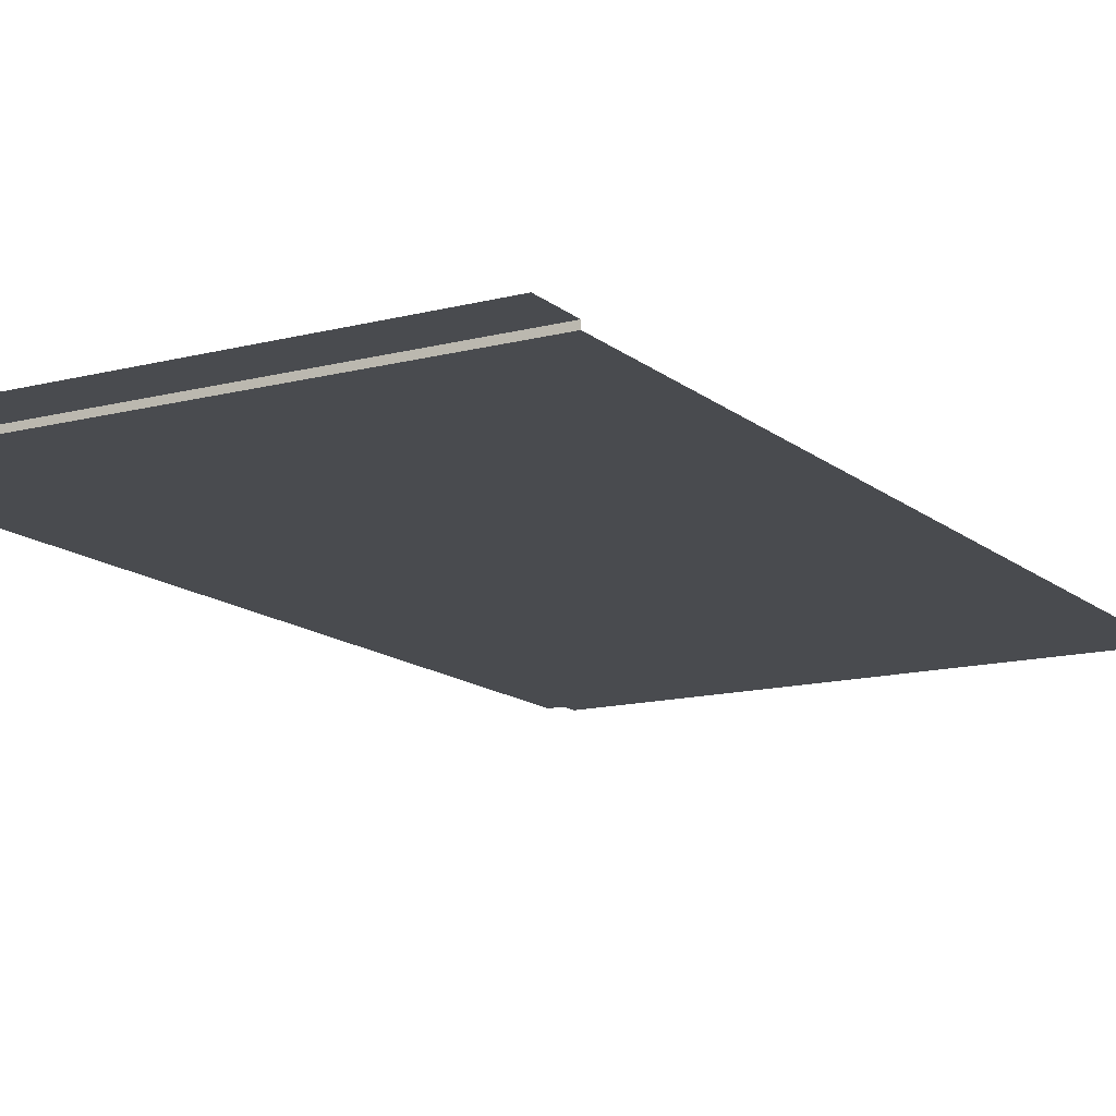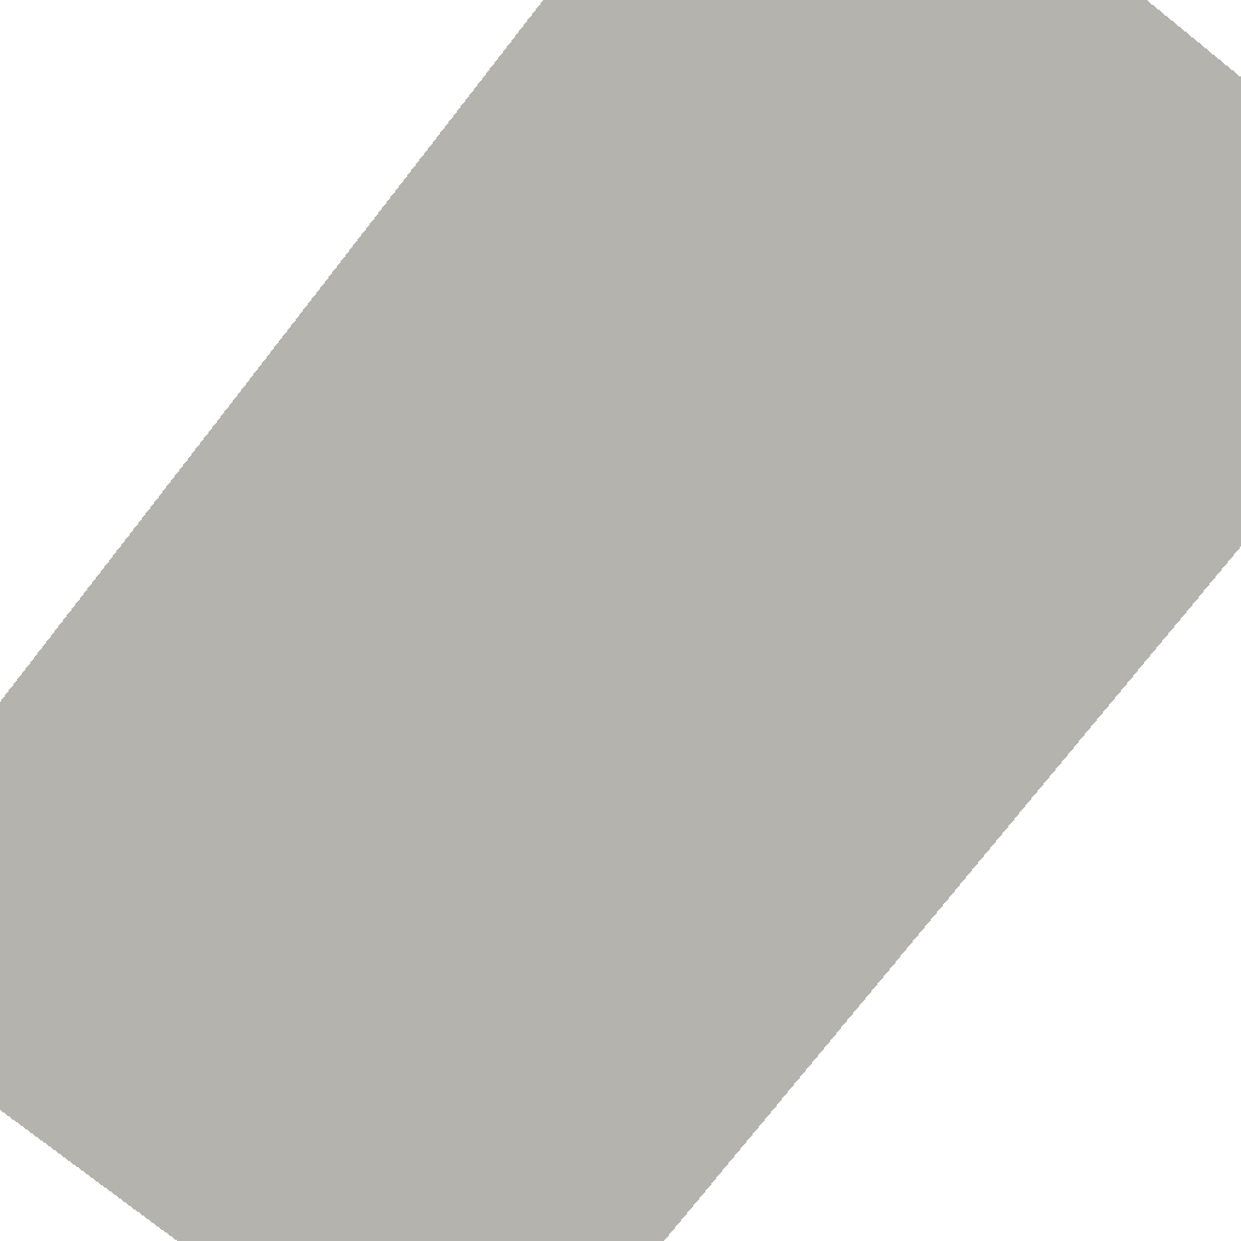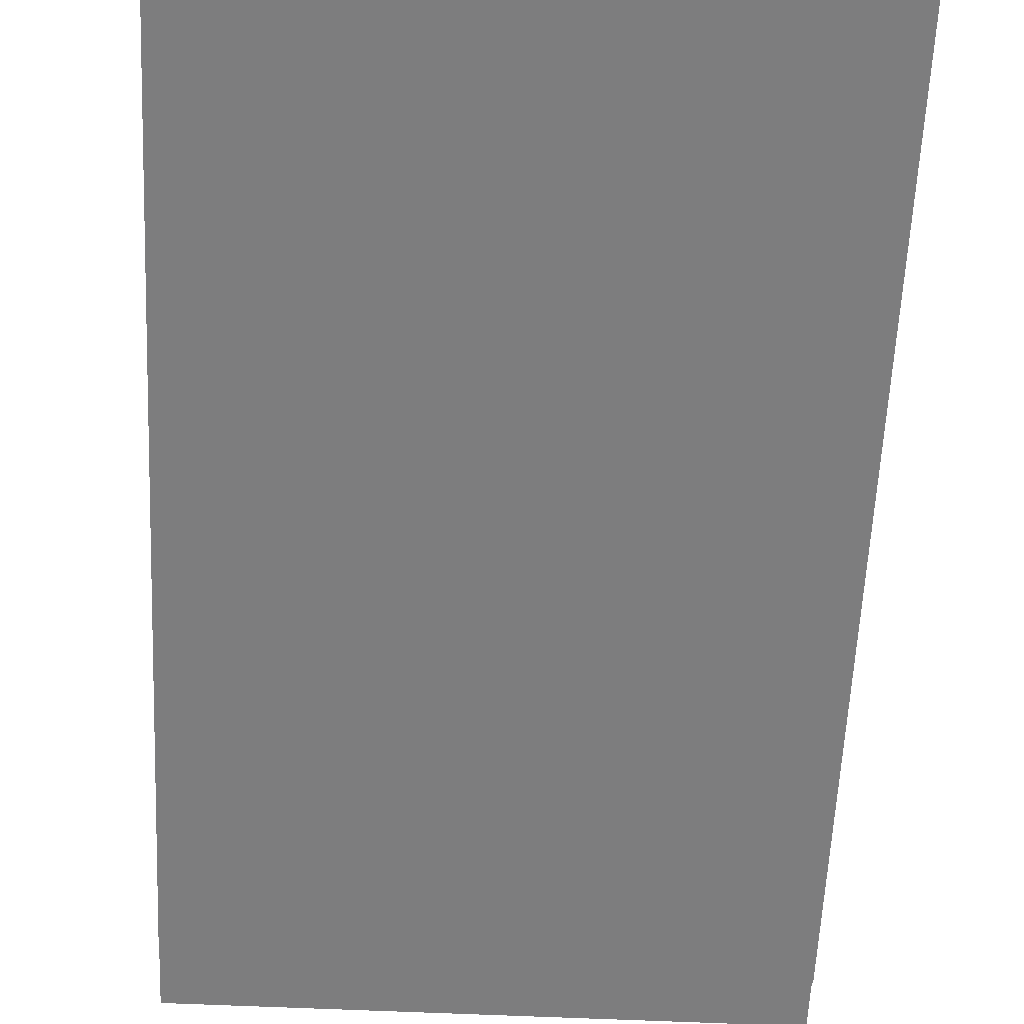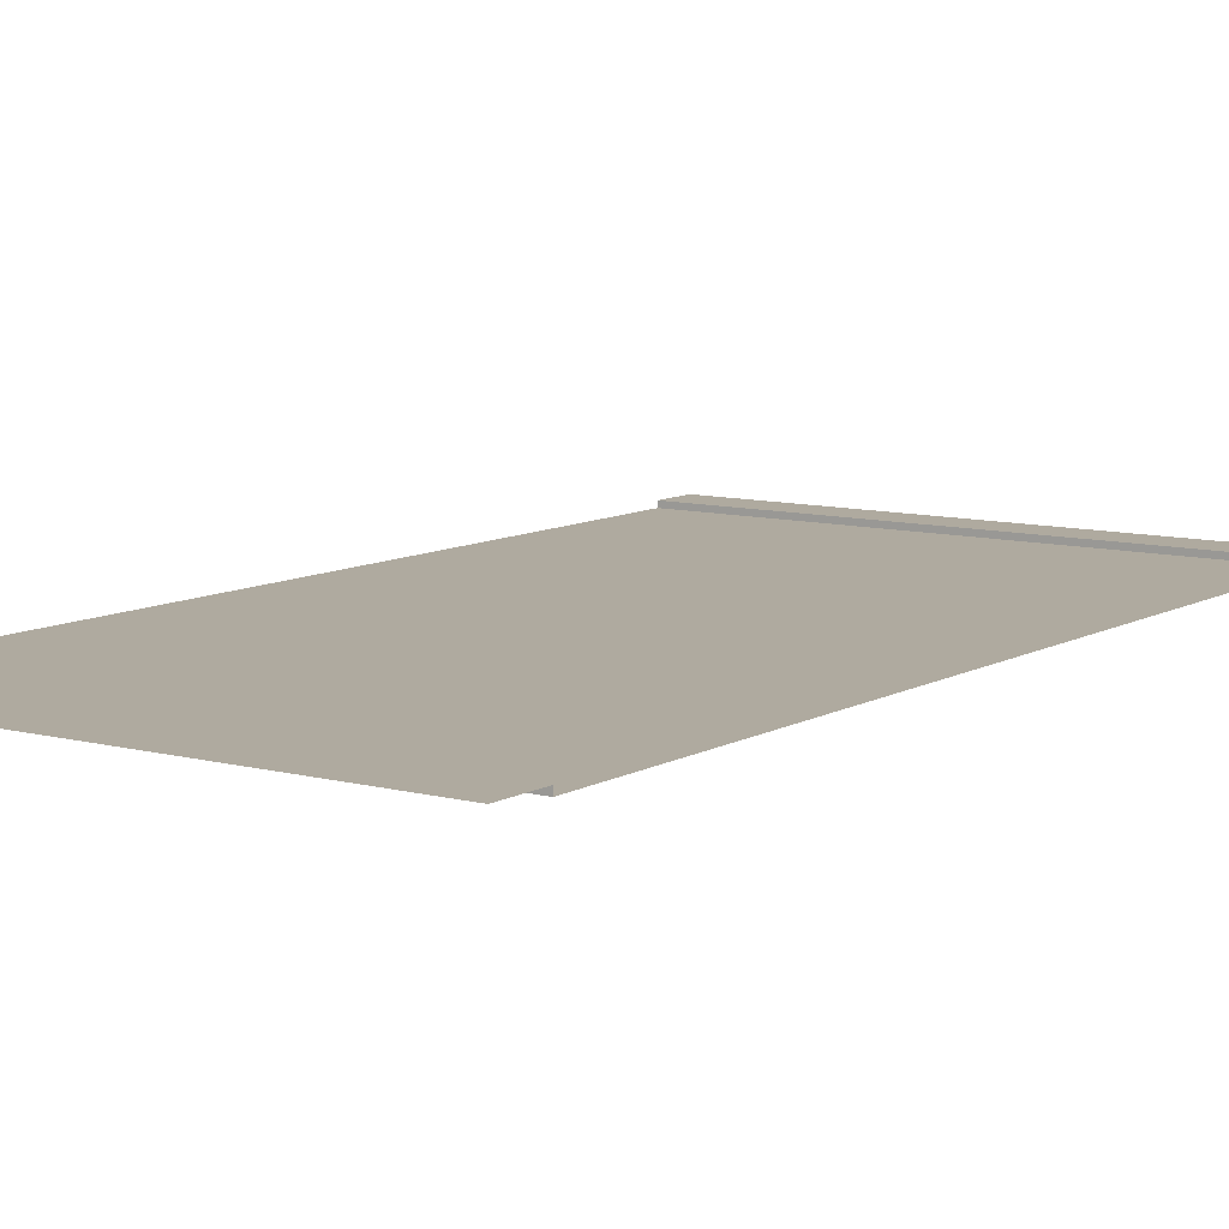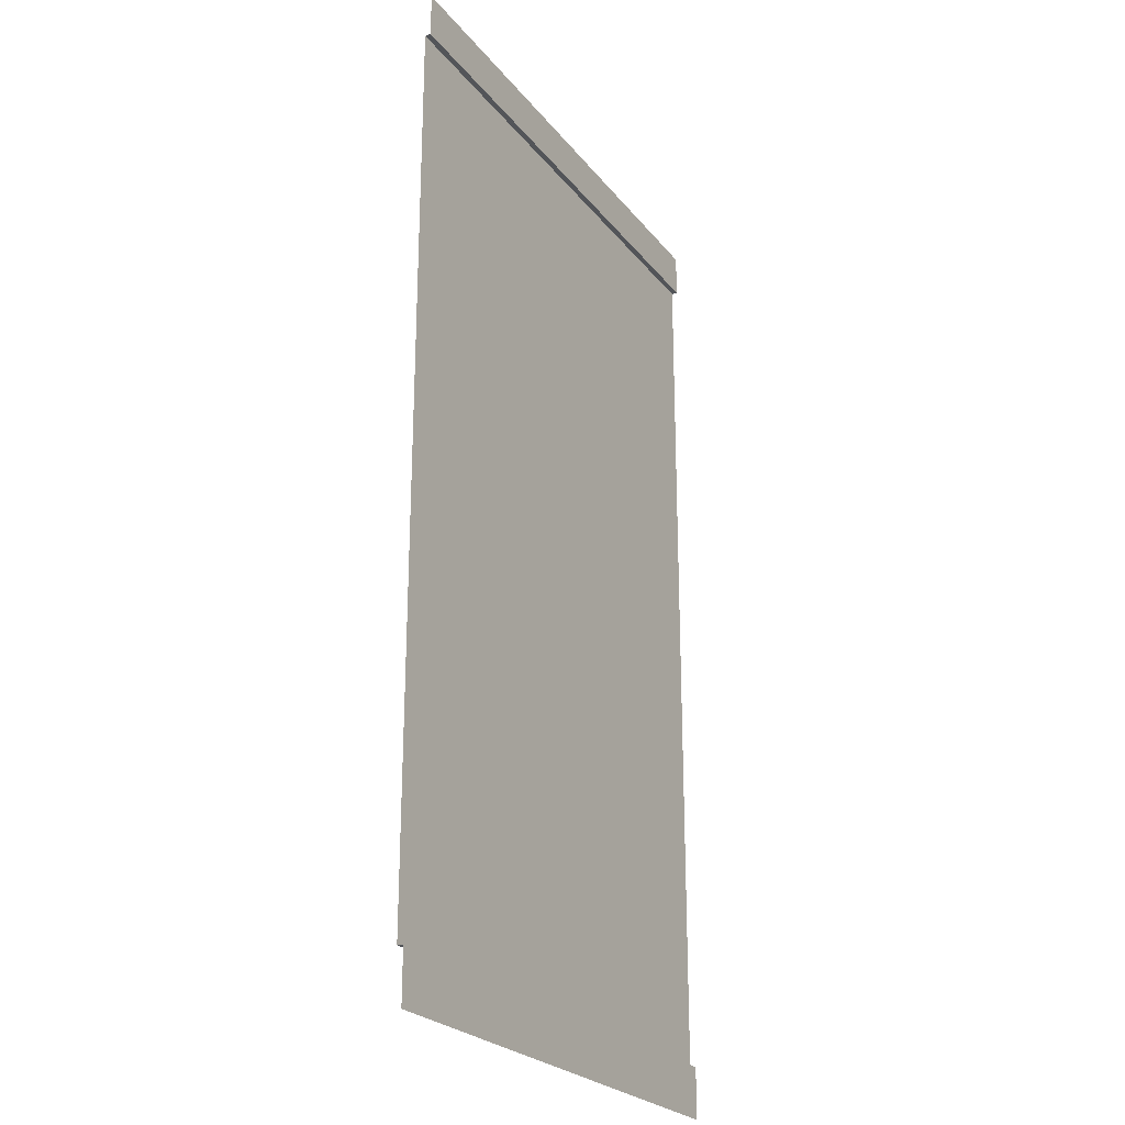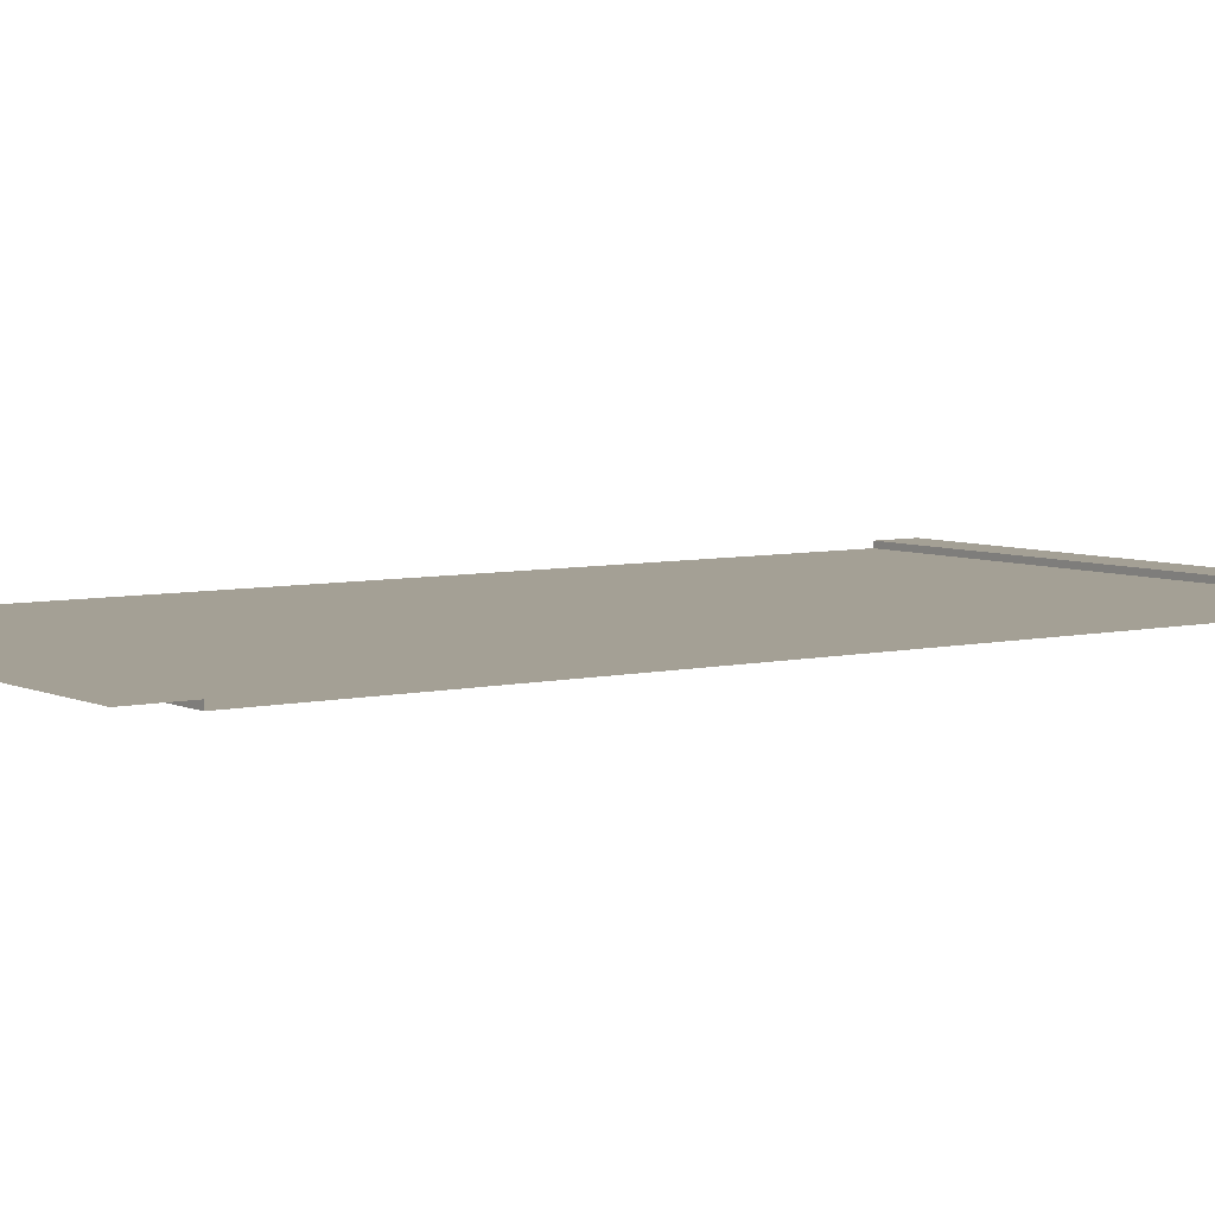
<metadata>
{"format":"obj","ext":"obj","renderer":"f3d","projection":"perspective","resolution":1024,"background":"white","views":[{"elev":-13.8,"azim":30.2,"up":"+Z"},{"elev":-79.9,"azim":-38.3,"up":"+Z"},{"elev":-59.2,"azim":177.3,"up":"+Z"},{"elev":9.4,"azim":34.8,"up":"+Z"},{"elev":-24.3,"azim":-61.5,"up":"+Y"},{"elev":5.8,"azim":54.2,"up":"+Z"}]}
</metadata>
<code>
v -0 8.417 0
v 5 8.417 0
v 5 0.2061 0
v -0 0.2061 0
v 5 8.417 0.05487
v 2e-06 8.417 0.05488
v 5 8.829 0.05487
v 0 8.829 0.05488
v 5 8.417 0
v 2e-06 8.417 0
v 5 -0.2707 0.05487
v 2e-06 -0.2707 0.05488
v 5 0.2061 0.05487
v 0 0.2061 0.05488
f 3 2 1 4
f 6 5 7 8
f 5 6 10 9
f 12 11 13 14
f 14 13 3 4

</code>
